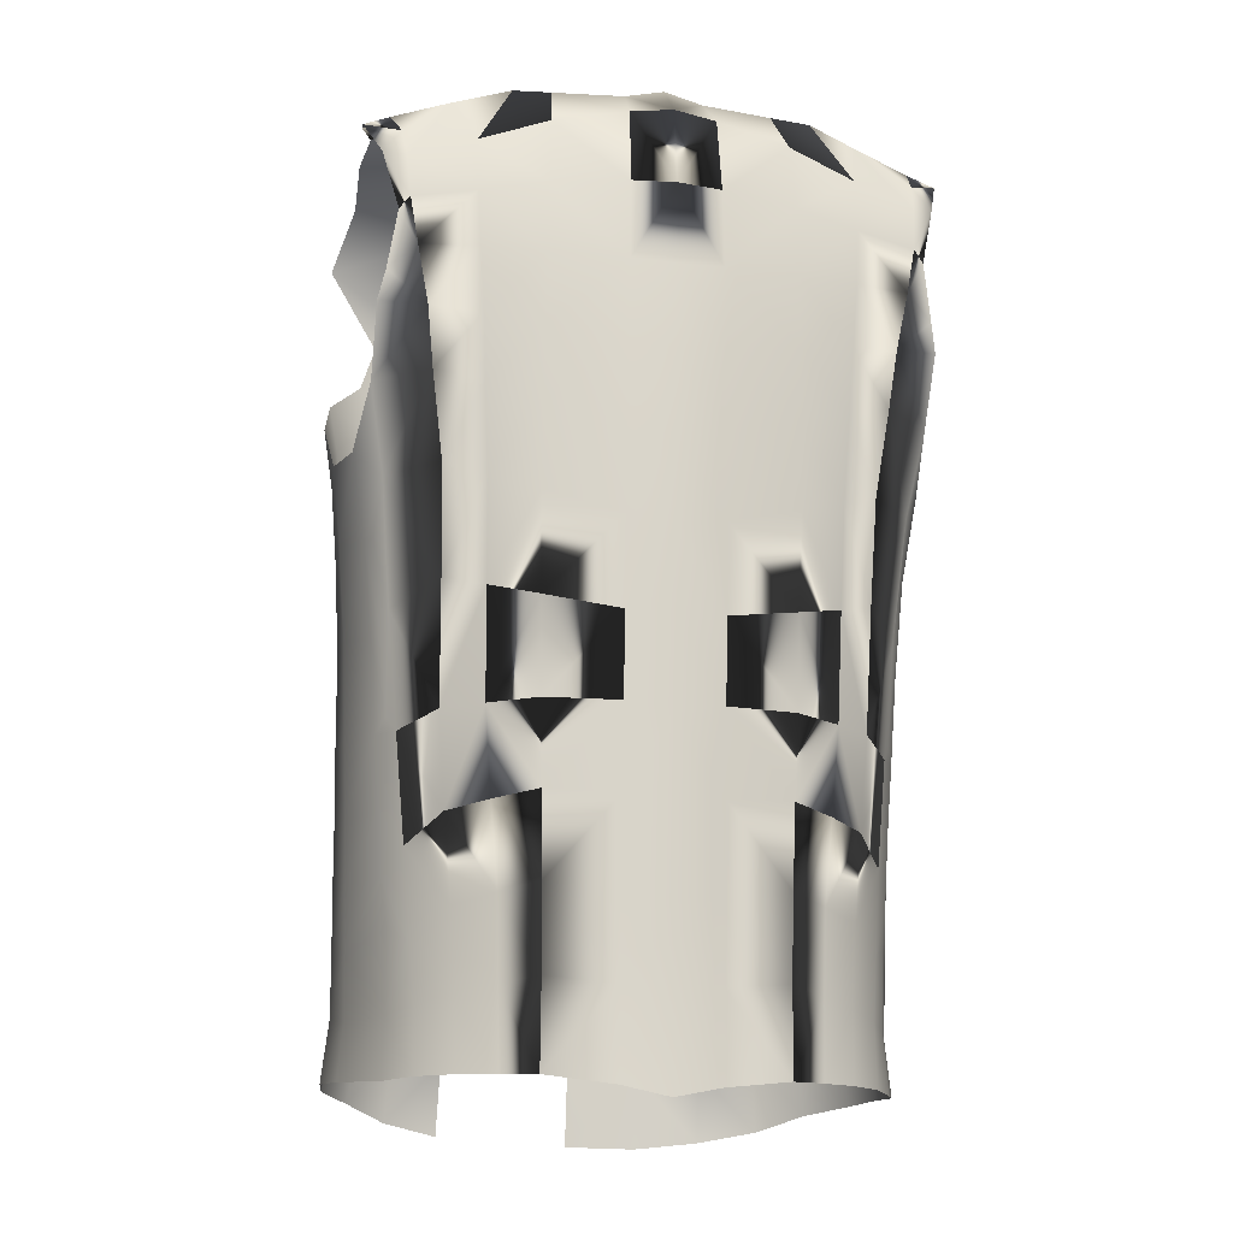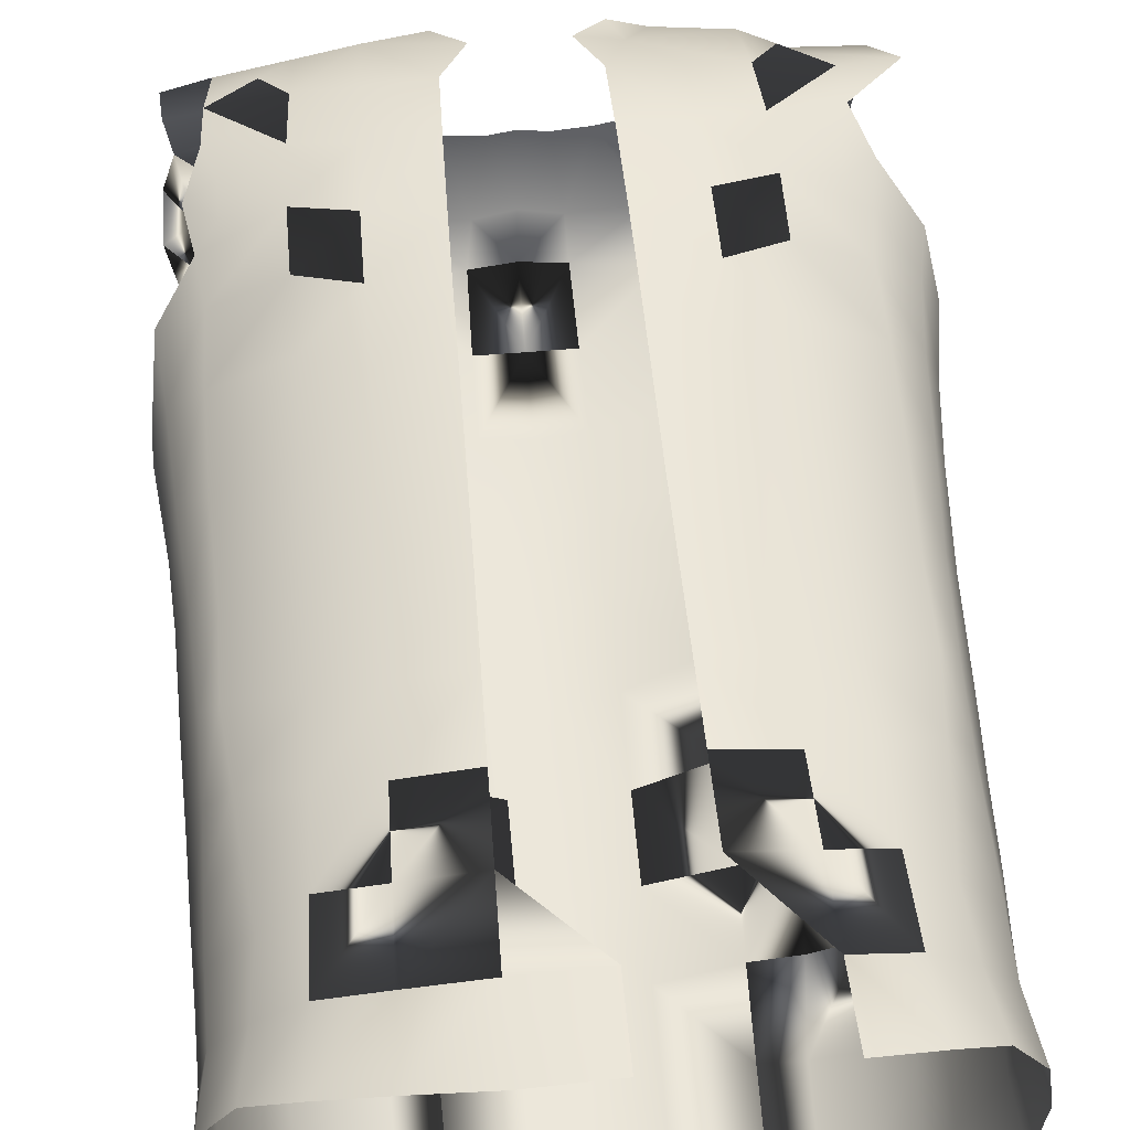
<metadata>
{"format":"obj","ext":"obj","renderer":"f3d","projection":"perspective","resolution":1024,"background":"white","views":[{"elev":-18.1,"azim":167.1,"up":"+Y"},{"elev":59.4,"azim":-4.9,"up":"+Z"}]}
</metadata>
<code>
o tshirt_0.002
v -0.1112 0.498 0.08447
v -0.1336 0.4409 0.1563
v -0.1894 0.4438 0.1389
v -0.07267 0.4977 0.09893
v -0.04093 0.4655 0.1182
v -0.1495 0.4998 0.06456
v -0.2623 0.453 0.1098
v -0.1744 0.511 0.02796
v -0.3162 0.5035 -0.006211
v -0.3123 0.4816 0.05869
v -0.3109 0.5084 -0.06472
v -0.1726 0.5202 -0.003946
v -0.1209 0.5363 -0.09531
v -0.1709 0.5182 -0.1918
v -0.233 0.5111 -0.1637
v -0.09679 0.5464 -0.1062
v -0.1224 0.5166 -0.1999
v -0.06453 0.5481 -0.1153
v -0.0416 0.5175 -0.2084
v -0.02302 0.55 -0.1218
v 0.003007 0.5278 -0.2104
v -0.1536 -0.4833 0.2795
v -0.2195 -0.555 0.2702
v -0.2136 -0.4748 0.2528
v -0.1953 0.3879 0.1624
v -0.1379 0.3783 0.1774
v -0.1994 0.3228 0.1789
v -0.1406 0.3072 0.1936
v -0.2017 0.2516 0.1875
v -0.1429 0.1532 0.2116
v -0.2008 0.09778 0.1967
v -0.2017 0.1803 0.1921
v -0.1432 0.06645 0.2184
v -0.2009 -0.003502 0.2032
v -0.1439 -0.03341 0.226
v -0.2019 -0.1155 0.2112
v -0.145 -0.1365 0.2347
v -0.2038 -0.2169 0.2205
v -0.1468 -0.2257 0.2449
v -0.2064 -0.303 0.2306
v -0.1489 -0.3117 0.256
v -0.2099 -0.3889 0.2416
v -0.06924 0.3734 0.1891
v -0.07098 0.296 0.2058
v -0.1422 0.23 0.2042
v -0.07227 0.2127 0.2179
v -0.07322 0.1302 0.2273
v -0.07396 0.04154 0.2352
v -0.07473 -0.05273 0.2432
v -0.07571 -0.1423 0.2522
v -0.07685 -0.2287 0.2619
v -0.0781 -0.3148 0.2724
v 0 -0.4871 0.2999
v -0.07941 -0.4008 0.2835
v -0.3032 -0.5424 0.02059
v -0.2652 -0.4842 -0.06589
v -0.2971 -0.4802 0.02126
v -0.332 0.1325 -0.001497
v -0.3218 0.03877 0.003833
v -0.321 0.1187 -0.08161
v -0.3126 -0.06882 0.008559
v -0.3036 0.01994 -0.07472
v -0.3082 -0.176 0.01213
v -0.2929 -0.08811 -0.07047
v -0.3041 -0.2639 0.01517
v -0.2851 -0.192 -0.06775
v -0.3022 -0.3362 0.01744
v -0.2785 -0.2733 -0.06599
v -0.3119 -0.5354 0.09639
v -0.3041 -0.4673 0.09225
v -0.302 -0.5346 0.1675
v -0.2572 -0.4721 0.2182
v -0.2912 -0.4658 0.1639
v -0.2675 -0.5391 0.2296
v -0.2995 -0.4082 0.01948
v -0.305 -0.4026 0.0886
v -0.2507 -0.4023 0.2151
v -0.292 -0.4011 0.1538
v -0.3062 -0.3359 0.08907
v -0.2593 -0.3347 0.196
v -0.3076 -0.2641 0.08269
v -0.2902 -0.265 0.1456
v -0.2911 -0.336 0.1495
v -0.2649 -0.2715 0.1812
v -0.3099 -0.1779 0.07952
v -0.2915 -0.1828 0.1407
v -0.2732 -0.1883 0.1637
v -0.3117 -0.07275 0.07622
v -0.2969 -0.0791 0.124
v -0.2717 -0.104 0.1593
v -0.3176 0.03326 0.07121
v -0.3058 0.02773 0.1084
v -0.2758 7.2e-05 0.1505
v -0.327 0.1273 0.05901
v -0.3113 0.1203 0.1046
v -0.318 0.1957 0.1081
v -0.2803 0.2383 0.1477
v -0.2737 0.1826 0.15
v -0.2767 0.1045 0.1473
v -0.2894 0.2923 0.1456
v -0.2586 0.2633 0.1611
v -0.259 0.3045 0.1614
v -0.2689 0.3954 0.1413
v -0.2219 0.4243 0.1401
v -0.272 0.3468 0.1517
v 0 -0.4773 -0.2099
v -0.05303 -0.5653 -0.2033
v -0.05247 -0.4673 -0.207
v -0.1287 -0.5555 -0.1881
v -0.1285 -0.4591 -0.191
v -0.04897 0.4816 -0.239
v -0.05078 0.391 -0.2519
v -0.1345 0.4648 -0.2301
v -0.05182 0.2984 -0.2535
v -0.1375 0.3838 -0.2418
v -0.1398 0.2198 -0.239
v -0.139 0.3019 -0.243
v -0.05257 0.2062 -0.251
v -0.1401 0.1359 -0.2328
v -0.05321 0.1124 -0.2467
v -0.1396 0.03859 -0.2251
v -0.05385 0.01335 -0.241
v -0.1377 -0.07274 -0.2166
v -0.05371 -0.1834 -0.2277
v -0.1324 -0.2729 -0.2021
v -0.1351 -0.1802 -0.2088
v -0.05323 -0.278 -0.2209
v -0.1301 -0.366 -0.1963
v -0.05273 -0.3727 -0.214
v 0 0.4886 -0.2414
v 0 0.3928 -0.2548
v 0 0.2949 -0.2569
v 0 0.198 -0.2546
v 0 0.1006 -0.2505
v 0 0.00242 -0.2452
v -0.05395 -0.08846 -0.2345
v 0 -0.09384 -0.2388
v 0 -0.1898 -0.2321
v 0 -0.2857 -0.225
v 0 -0.3816 -0.2176
v -0.1681 -0.4664 -0.1708
v -0.1659 -0.5542 -0.1709
v -0.2425 -0.5512 -0.1109
v -0.2683 -0.5515 -0.07006
v -0.206 -0.5525 -0.1457
v -0.2423 -0.4788 -0.1063
v -0.2077 -0.4728 -0.142
v -0.2484 -0.4135 -0.1006
v -0.1706 -0.3756 -0.1747
v -0.1797 -0.2809 -0.1773
v -0.1876 -0.1826 -0.1833
v -0.1905 -0.05957 -0.1948
v -0.1933 0.05767 -0.2065
v -0.1995 0.1563 -0.216
v -0.203 0.2316 -0.2244
v -0.2086 0.3067 -0.2281
v -0.2121 0.373 -0.2269
v -0.2128 0.4383 -0.2187
v -0.2868 0.4185 -0.2041
v -0.2827 0.3653 -0.2116
v -0.2734 0.3113 -0.2107
v -0.2602 0.2436 -0.2059
v -0.252 0.1758 -0.1957
v -0.238 0.07658 -0.1829
v -0.2335 -0.04521 -0.1669
v -0.2298 -0.1819 -0.1499
v -0.2219 -0.2878 -0.1435
v -0.2122 -0.3845 -0.1437
v -0.2735 -0.3441 -0.06536
v -0.2674 -0.397 -0.06991
v -0.2792 -0.06387 -0.1036
v -0.2926 0.07727 -0.1256
v -0.3109 0.1766 -0.1467
v -0.3047 0.2845 -0.1977
v -0.2945 0.3515 -0.2073
v -0.2668 -0.1943 -0.09843
v -0.2763 -0.1758 -0.08497
v -0.2873 -0.07152 -0.08654
v -0.2967 0.01964 -0.0904
v -0.3121 0.252 -0.1865
v -0.3125 0.4255 -0.1936
v -0.1634 0.5263 -0.03483
v -0.3255 0.4992 -0.105
v -0.3309 0.4752 -0.1573
v -0.3001 0.4925 -0.1492
v -0.291 0.4547 -0.1896
v -0.2556 -0.3157 -0.09796
v -0.1556 -0.5661 0.2953
v -0.08069 -0.4868 0.2949
v -0.08171 -0.5737 0.308
v 0 -0.5727 0.3111
v -0.1512 -0.3975 0.2676
v 0.1201 0.498 0.08446
v 0.09585 0.4636 0.1106
v 0.08163 0.4977 0.09893
v 0.04989 0.4655 0.1182
v 0.1894 0.4438 0.1389
v 0.1585 0.4998 0.06456
v 0.1838 0.4719 0.07882
v 0.1833 0.511 0.02796
v 0.3123 0.4816 0.05869
v 0.3162 0.5035 -0.006211
v 0.1815 0.5202 -0.003946
v 0.3109 0.5084 -0.06472
v 0.1299 0.5363 -0.09531
v 0.1709 0.5182 -0.1918
v 0.1057 0.5464 -0.1062
v 0.1279 0.5166 -0.1999
v 0.07725 0.5481 -0.1153
v 0.04762 0.5175 -0.2084
v 0.03608 0.55 -0.1218
v 0.006533 0.5563 -0.1244
v 0.1536 -0.4833 0.2795
v 0.2195 -0.555 0.2702
v 0.1556 -0.5661 0.2953
v 0.1953 0.3879 0.1624
v 0.1379 0.3783 0.1774
v 0.1994 0.3228 0.1789
v 0.1406 0.3072 0.1936
v 0.2017 0.2516 0.1875
v 0.1422 0.23 0.2042
v 0.1429 0.1532 0.2116
v 0.2008 0.09778 0.1967
v 0.1432 0.06645 0.2184
v 0.2009 -0.003502 0.2032
v 0.1439 -0.03341 0.226
v 0.2019 -0.1155 0.2112
v 0.145 -0.1365 0.2347
v 0.2038 -0.2169 0.2205
v 0.1468 -0.2257 0.2449
v 0.2064 -0.303 0.2306
v 0.1489 -0.3117 0.256
v 0.2099 -0.3889 0.2416
v 0.1512 -0.3975 0.2676
v 0.06924 0.3734 0.1891
v 0.07098 0.296 0.2058
v 0.07227 0.2127 0.2179
v 0.07322 0.1302 0.2273
v 0.07396 0.04154 0.2352
v 0.07473 -0.05273 0.2432
v 0.07571 -0.1423 0.2522
v 0.07685 -0.2287 0.2619
v 0.0781 -0.3148 0.2724
v 0.07941 -0.4008 0.2835
v 0.2652 -0.4842 -0.06589
v 0.3032 -0.5424 0.02059
v 0.2971 -0.4802 0.02126
v 0.332 0.1325 -0.001497
v 0.321 0.1187 -0.08161
v 0.3217 0.03877 0.003833
v 0.3036 0.01994 -0.07472
v 0.3126 -0.06882 0.008559
v 0.2929 -0.08811 -0.07047
v 0.3082 -0.176 0.01213
v 0.2851 -0.192 -0.06775
v 0.3041 -0.2639 0.01517
v 0.2785 -0.2733 -0.06599
v 0.3022 -0.3362 0.01744
v 0.3119 -0.5354 0.09639
v 0.3041 -0.4673 0.09225
v 0.302 -0.5346 0.1675
v 0.2912 -0.4658 0.1639
v 0.2572 -0.4721 0.2182
v 0.2675 -0.5391 0.2296
v 0.2136 -0.4748 0.2528
v 0.2995 -0.4082 0.01948
v 0.305 -0.4026 0.0886
v 0.292 -0.4011 0.1538
v 0.2507 -0.4023 0.2151
v 0.3062 -0.3359 0.08907
v 0.2911 -0.336 0.1495
v 0.2593 -0.3347 0.196
v 0.3076 -0.2641 0.08269
v 0.2902 -0.265 0.1456
v 0.2649 -0.2715 0.1812
v 0.3099 -0.1779 0.07952
v 0.2915 -0.1828 0.1407
v 0.2732 -0.1883 0.1637
v 0.3117 -0.07275 0.07622
v 0.2969 -0.0791 0.124
v 0.2717 -0.104 0.1593
v 0.3175 0.03326 0.07121
v 0.3058 0.02773 0.1084
v 0.2758 7.2e-05 0.1505
v 0.327 0.1273 0.05901
v 0.338 0.2002 0.06073
v 0.3113 0.1203 0.1046
v 0.318 0.1957 0.1081
v 0.3281 0.2475 0.1046
v 0.2803 0.2383 0.1477
v 0.2737 0.1826 0.15
v 0.2767 0.1045 0.1473
v 0.2017 0.1803 0.1921
v 0.2894 0.2923 0.1456
v 0.2586 0.2633 0.1611
v 0.259 0.3045 0.1614
v 0.332 0.4232 0.1113
v 0.2689 0.3954 0.1413
v 0.2219 0.4243 0.1401
v 0.272 0.3468 0.1517
v 0.05303 -0.5653 -0.2033
v 0 -0.5765 -0.2067
v 0.05247 -0.4673 -0.207
v 0.1287 -0.5555 -0.1881
v 0.04897 0.4816 -0.239
v 0.1345 0.4648 -0.2301
v 0.05078 0.391 -0.2519
v 0.1375 0.3838 -0.2418
v 0.05182 0.2984 -0.2535
v 0.1398 0.2198 -0.239
v 0.05257 0.2062 -0.251
v 0.1401 0.1359 -0.2328
v 0.05321 0.1124 -0.2467
v 0.1396 0.03859 -0.2251
v 0.05385 0.01335 -0.241
v 0.1377 -0.07274 -0.2166
v 0.05395 -0.08846 -0.2345
v 0.05371 -0.1834 -0.2277
v 0.1324 -0.2729 -0.2021
v 0.05323 -0.278 -0.2209
v 0.1301 -0.366 -0.1963
v 0.05273 -0.3727 -0.214
v 0.1285 -0.4591 -0.191
v 0.1681 -0.4664 -0.1708
v 0.1659 -0.5542 -0.1709
v 0.2425 -0.5512 -0.1109
v 0.2683 -0.5515 -0.07006
v 0.2423 -0.4788 -0.1063
v 0.206 -0.5525 -0.1457
v 0.2077 -0.4728 -0.142
v 0.2484 -0.4135 -0.1006
v 0.2122 -0.3845 -0.1437
v 0.1706 -0.3756 -0.1747
v 0.1797 -0.2809 -0.1773
v 0.1876 -0.1826 -0.1833
v 0.1351 -0.1802 -0.2088
v 0.1905 -0.05957 -0.1948
v 0.1933 0.05767 -0.2065
v 0.1995 0.1563 -0.216
v 0.203 0.2316 -0.2244
v 0.139 0.3019 -0.243
v 0.2086 0.3067 -0.2281
v 0.2121 0.373 -0.2269
v 0.2128 0.4383 -0.2187
v 0.2868 0.4185 -0.2041
v 0.2734 0.3113 -0.2107
v 0.2827 0.3653 -0.2116
v 0.2602 0.2436 -0.2059
v 0.252 0.1758 -0.1957
v 0.238 0.07658 -0.1829
v 0.2335 -0.04521 -0.1669
v 0.2298 -0.1819 -0.1499
v 0.2219 -0.2878 -0.1435
v 0.233 0.5111 -0.1637
v 0.2674 -0.397 -0.06991
v 0.2735 -0.3441 -0.06536
v 0.2792 -0.06387 -0.1036
v 0.2926 0.07727 -0.1256
v 0.3109 0.1766 -0.1467
v 0.3121 0.252 -0.1865
v 0.3047 0.2845 -0.1977
v 0.2945 0.3515 -0.2073
v 0.2668 -0.1943 -0.09843
v 0.2763 -0.1758 -0.08497
v 0.2873 -0.07152 -0.08654
v 0.2967 0.01964 -0.0904
v 0.3125 0.4255 -0.1936
v 0.1724 0.5263 -0.03483
v 0.3255 0.4992 -0.105
v 0.3309 0.4752 -0.1573
v 0.3001 0.4925 -0.1492
v 0.291 0.4547 -0.1896
v 0.2556 -0.3157 -0.09796
f 1 2 3
f 4 5 2
f 3 6 1
f 7 8 6
f 9 8 10
f 11 12 9
f 13 14 15
f 16 17 14
f 18 19 17
f 20 21 19
f 22 23 24
f 2 25 3
f 26 27 25
f 28 29 27
f 30 31 32
f 33 34 31
f 35 36 34
f 37 38 36
f 39 40 38
f 41 42 40
f 43 2 5
f 43 28 26
f 44 45 28
f 46 30 45
f 47 33 30
f 48 35 33
f 49 37 35
f 50 39 37
f 51 41 39
f 55 56 57
f 59 60 58
f 61 62 59
f 63 64 61
f 65 66 63
f 67 68 65
f 57 69 55
f 70 71 69
f 72 71 73
f 24 74 72
f 75 70 57
f 76 73 70
f 77 73 78
f 24 77 42
f 76 67 79
f 79 78 76
f 78 80 77
f 42 80 40
f 81 67 65
f 79 82 83
f 83 84 80
f 40 84 38
f 85 65 63
f 86 81 85
f 82 87 84
f 88 63 61
f 85 89 86
f 86 90 87
f 91 61 59
f 92 88 91
f 89 93 90
f 94 59 58
f 91 95 92
f 98 95 96
f 92 99 93
f 38 87 36
f 36 90 34
f 34 93 31
f 31 99 32
f 32 98 29
f 97 29 98
f 101 100 102
f 29 102 27
f 103 7 104
f 3 104 7
f 105 27 102
f 106 107 108
f 108 109 110
f 111 17 19
f 112 113 111
f 114 115 112
f 114 116 117
f 118 119 116
f 120 121 119
f 122 123 121
f 124 125 126
f 127 128 125
f 129 110 128
f 130 19 21
f 131 114 112
f 132 118 114
f 133 120 118
f 134 122 120
f 135 136 122
f 137 124 136
f 138 127 124
f 139 129 127
f 140 108 129
f 109 141 142
f 143 56 144
f 145 146 143
f 147 148 146
f 110 149 141
f 128 150 149
f 151 125 150
f 121 152 153
f 119 153 154
f 116 154 155
f 117 155 156
f 157 117 156
f 158 115 157
f 159 157 160
f 157 161 160
f 156 162 161
f 155 163 162
f 154 164 163
f 153 165 164
f 152 166 165
f 151 167 166
f 149 167 168
f 141 168 147
f 142 147 145
f 158 15 14
f 148 56 146
f 169 75 170
f 171 166 165
f 172 165 164
f 163 172 164
f 162 173 163
f 174 162 161
f 175 161 160
f 75 56 170
f 66 176 177
f 177 171 178
f 64 177 178
f 62 178 179
f 179 171 172
f 62 172 60
f 15 182 11
f 160 181 159
f 185 184 186
f 181 186 159
f 15 186 185
f 187 168 167
f 169 148 187
f 167 176 166
f 187 68 169
f 188 189 190
f 189 191 190
f 45 32 30
f 192 24 22
f 52 192 54
f 54 22 189
f 25 103 27
f 136 126 124
f 111 131 130
f 151 123 152
f 113 14 158
f 185 11 15
f 193 194 195
f 197 198 199
f 199 200 201
f 200 202 201
f 203 204 202
f 205 206 207
f 207 208 209
f 209 210 211
f 211 21 212
f 213 214 215
f 194 216 217
f 217 218 219
f 219 220 221
f 222 223 224
f 224 225 226
f 226 227 228
f 228 229 230
f 230 231 232
f 232 233 234
f 194 235 196
f 235 219 236
f 236 221 237
f 237 222 238
f 238 224 239
f 239 226 240
f 240 228 241
f 241 230 242
f 242 232 243
f 245 246 247
f 249 250 248
f 251 252 250
f 253 254 252
f 255 256 254
f 257 258 256
f 247 259 260
f 260 261 262
f 261 263 262
f 264 265 263
f 266 260 267
f 267 262 268
f 269 262 263
f 269 265 233
f 267 258 266
f 270 268 271
f 272 268 269
f 272 233 231
f 258 273 256
f 274 270 271
f 275 271 272
f 275 231 229
f 256 276 254
f 273 277 276
f 278 274 275
f 254 279 252
f 280 276 277
f 281 277 278
f 252 282 250
f 279 283 282
f 284 280 281
f 250 285 248
f 286 248 285
f 287 282 283
f 288 285 287
f 288 290 289
f 291 287 292
f 292 283 284
f 278 229 227
f 281 227 225
f 284 225 223
f 292 223 293
f 291 293 220
f 294 289 290
f 290 220 295
f 295 294 290
f 296 220 218
f 199 298 299
f 299 197 199
f 218 300 296
f 297 300 298
f 106 301 302
f 303 304 301
f 208 305 210
f 306 307 305
f 308 309 307
f 309 310 311
f 311 312 313
f 313 314 315
f 315 316 317
f 318 319 320
f 320 321 322
f 322 323 303
f 210 130 21
f 131 309 132
f 132 311 133
f 133 313 134
f 134 315 135
f 135 317 137
f 137 318 138
f 138 320 139
f 139 322 140
f 140 303 106
f 324 304 325
f 245 326 327
f 328 329 326
f 330 331 332
f 333 323 324
f 334 321 333
f 335 319 336
f 337 314 338
f 338 312 339
f 339 310 340
f 340 341 342
f 343 341 308
f 344 308 306
f 345 343 344
f 346 343 347
f 348 342 346
f 349 340 348
f 350 339 349
f 351 338 350
f 352 337 351
f 353 335 352
f 353 333 332
f 332 324 330
f 330 325 329
f 344 354 345
f 331 245 355
f 356 266 258
f 352 357 351
f 351 358 350
f 349 358 359
f 348 359 360
f 348 361 346
f 346 362 347
f 266 245 247
f 363 255 364
f 364 357 363
f 253 364 255
f 365 251 366
f 357 366 358
f 251 358 366
f 354 368 205
f 347 367 362
f 370 371 372
f 372 367 345
f 354 372 345
f 332 373 353
f 356 331 355
f 353 363 373
f 257 373 356
f 221 293 220
f 234 265 233
f 243 234 232
f 244 213 234
f 216 298 299
f 317 336 316
f 131 305 130
f 316 335 337
f 306 206 208
f 371 204 369
f 1 4 2
f 3 7 6
f 7 10 8
f 9 12 8
f 11 182 12
f 13 16 14
f 16 18 17
f 18 20 19
f 20 212 21
f 22 188 23
f 2 26 25
f 26 28 27
f 28 45 29
f 30 33 31
f 33 35 34
f 35 37 36
f 37 39 38
f 39 41 40
f 41 192 42
f 43 26 2
f 43 44 28
f 44 46 45
f 46 47 30
f 47 48 33
f 48 49 35
f 49 50 37
f 50 51 39
f 51 52 41
f 53 189 54
f 55 144 56
f 59 62 60
f 61 64 62
f 63 66 64
f 65 68 66
f 67 169 68
f 57 70 69
f 70 73 71
f 72 74 71
f 24 23 74
f 75 76 70
f 76 78 73
f 77 72 73
f 24 72 77
f 76 75 67
f 79 83 78
f 78 83 80
f 42 77 80
f 81 79 67
f 79 81 82
f 83 82 84
f 40 80 84
f 85 81 65
f 86 82 81
f 82 86 87
f 88 85 63
f 85 88 89
f 86 89 90
f 91 88 61
f 92 89 88
f 89 92 93
f 94 91 59
f 91 94 95
f 96 95 94
f 97 98 96
f 98 99 95
f 92 95 99
f 38 84 87
f 36 87 90
f 34 90 93
f 31 93 99
f 32 99 98
f 97 101 29
f 101 97 100
f 29 101 102
f 3 25 104
f 105 103 27
f 105 102 100
f 106 302 107
f 108 107 109
f 111 113 17
f 112 115 113
f 114 117 115
f 114 118 116
f 118 120 119
f 120 122 121
f 122 136 123
f 124 127 125
f 127 129 128
f 129 108 110
f 130 111 19
f 131 132 114
f 132 133 118
f 133 134 120
f 134 135 122
f 135 137 136
f 137 138 124
f 138 139 127
f 139 140 129
f 140 106 108
f 109 110 141
f 143 146 56
f 145 147 146
f 147 168 148
f 110 128 149
f 128 125 150
f 151 126 125
f 121 123 152
f 119 121 153
f 116 119 154
f 117 116 155
f 157 115 117
f 158 113 115
f 159 158 157
f 157 156 161
f 156 155 162
f 155 154 163
f 154 153 164
f 153 152 165
f 152 151 166
f 151 150 167
f 149 150 167
f 141 149 168
f 142 141 147
f 158 159 15
f 148 170 56
f 169 67 75
f 171 176 166
f 172 171 165
f 163 173 172
f 162 180 173
f 174 180 162
f 175 174 161
f 75 57 56
f 66 68 176
f 177 176 171
f 64 66 177
f 62 64 178
f 179 178 171
f 62 179 172
f 60 172 173
f 15 13 182
f 160 175 181
f 185 183 184
f 181 184 186
f 15 159 186
f 187 148 168
f 169 170 148
f 167 187 176
f 187 176 68
f 188 22 189
f 189 53 191
f 45 29 32
f 192 42 24
f 52 41 192
f 54 192 22
f 25 104 103
f 136 123 126
f 111 112 131
f 151 126 123
f 113 17 14
f 185 183 11
f 193 197 194
f 195 194 196
f 197 193 198
f 199 198 200
f 200 203 202
f 203 368 204
f 205 354 206
f 207 206 208
f 209 208 210
f 211 210 21
f 213 265 214
f 194 197 216
f 217 216 218
f 219 218 220
f 222 293 223
f 224 223 225
f 226 225 227
f 228 227 229
f 230 229 231
f 232 231 233
f 194 217 235
f 235 217 219
f 236 219 221
f 237 221 222
f 238 222 224
f 239 224 226
f 240 226 228
f 241 228 230
f 242 230 232
f 245 327 246
f 249 251 250
f 251 253 252
f 253 255 254
f 255 257 256
f 257 356 258
f 247 246 259
f 260 259 261
f 261 264 263
f 264 214 265
f 266 247 260
f 267 260 262
f 269 268 262
f 269 263 265
f 267 270 258
f 270 267 268
f 272 271 268
f 272 269 233
f 258 270 273
f 274 273 270
f 275 274 271
f 275 272 231
f 256 273 276
f 273 274 277
f 278 277 274
f 254 276 279
f 280 279 276
f 281 280 277
f 252 279 282
f 279 280 283
f 284 283 280
f 250 282 285
f 287 285 282
f 288 286 285
f 286 288 289
f 288 291 290
f 291 288 287
f 292 287 283
f 278 275 229
f 281 278 227
f 284 281 225
f 292 284 223
f 291 292 293
f 290 291 220
f 295 296 294
f 296 295 220
f 297 199 201
f 199 297 298
f 299 216 197
f 218 298 300
f 294 296 300
f 106 303 301
f 303 323 304
f 208 306 305
f 306 308 307
f 308 341 309
f 309 341 310
f 311 310 312
f 313 312 314
f 315 314 316
f 318 336 319
f 320 319 321
f 322 321 323
f 210 305 130
f 131 307 309
f 132 309 311
f 133 311 313
f 134 313 315
f 135 315 317
f 137 317 318
f 138 318 320
f 139 320 322
f 140 322 303
f 324 323 304
f 245 328 326
f 328 330 329
f 330 328 331
f 333 321 323
f 334 319 321
f 335 334 319
f 337 316 314
f 338 314 312
f 339 312 310
f 340 310 341
f 343 342 341
f 344 343 308
f 345 347 343
f 346 342 343
f 348 340 342
f 349 339 340
f 350 338 339
f 351 337 338
f 352 335 337
f 353 334 335
f 353 334 333
f 332 333 324
f 330 324 325
f 344 206 354
f 331 328 245
f 356 355 266
f 352 363 357
f 351 357 358
f 349 350 358
f 348 349 359
f 348 360 361
f 346 361 362
f 266 355 245
f 363 257 255
f 364 365 357
f 253 365 364
f 365 253 251
f 357 365 366
f 251 249 358
f 359 358 249
f 354 204 368
f 347 345 367
f 370 369 371
f 372 370 367
f 354 371 372
f 332 331 373
f 356 373 331
f 353 352 363
f 257 363 373
f 221 222 293
f 234 213 265
f 243 244 234
f 216 218 298
f 317 318 336
f 131 307 305
f 316 336 335
f 306 344 206
f 371 354 204
l 53 244

</code>
